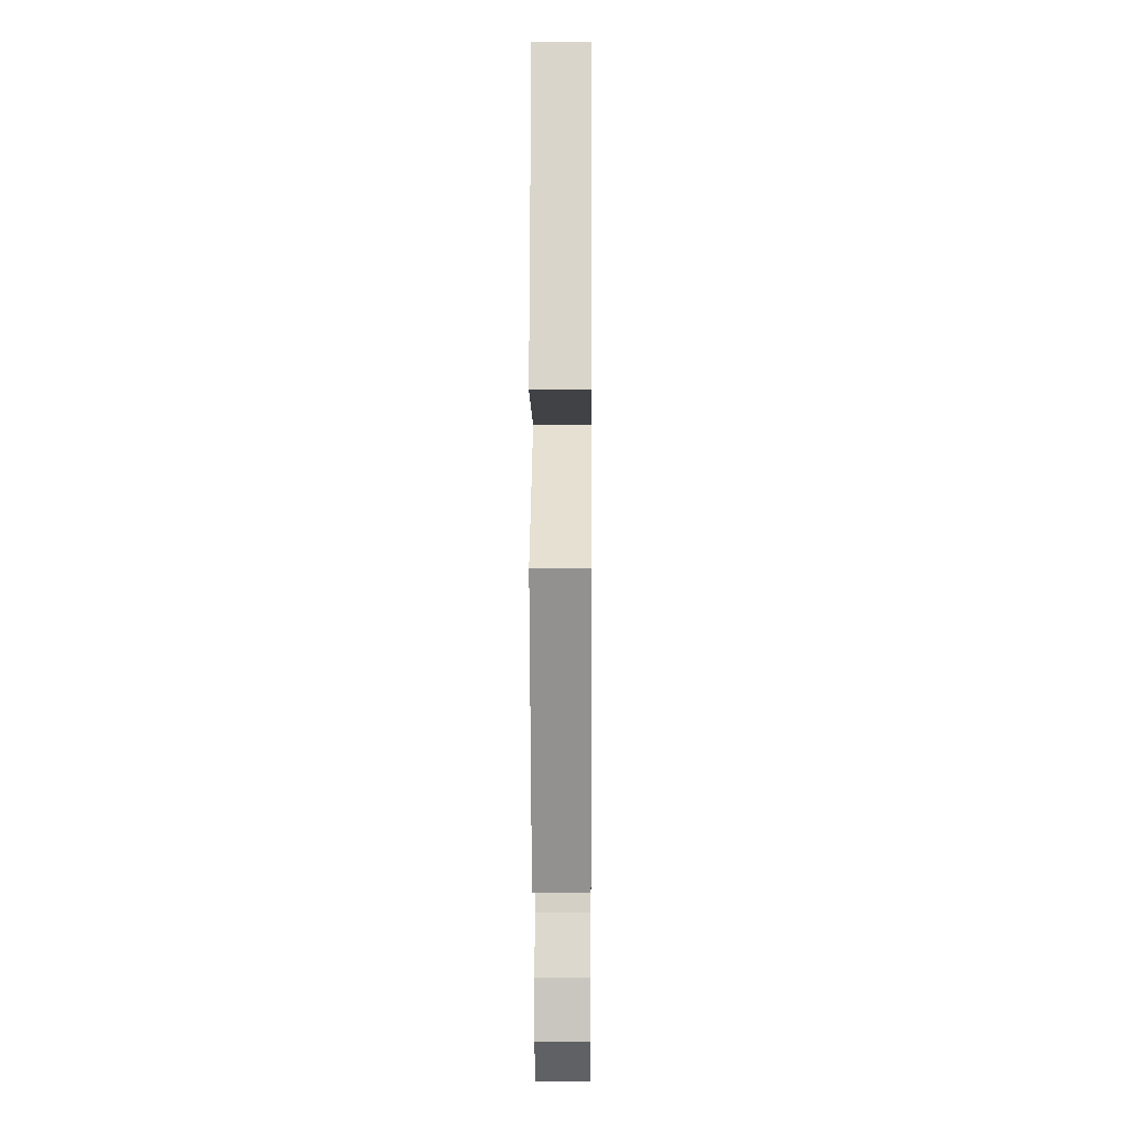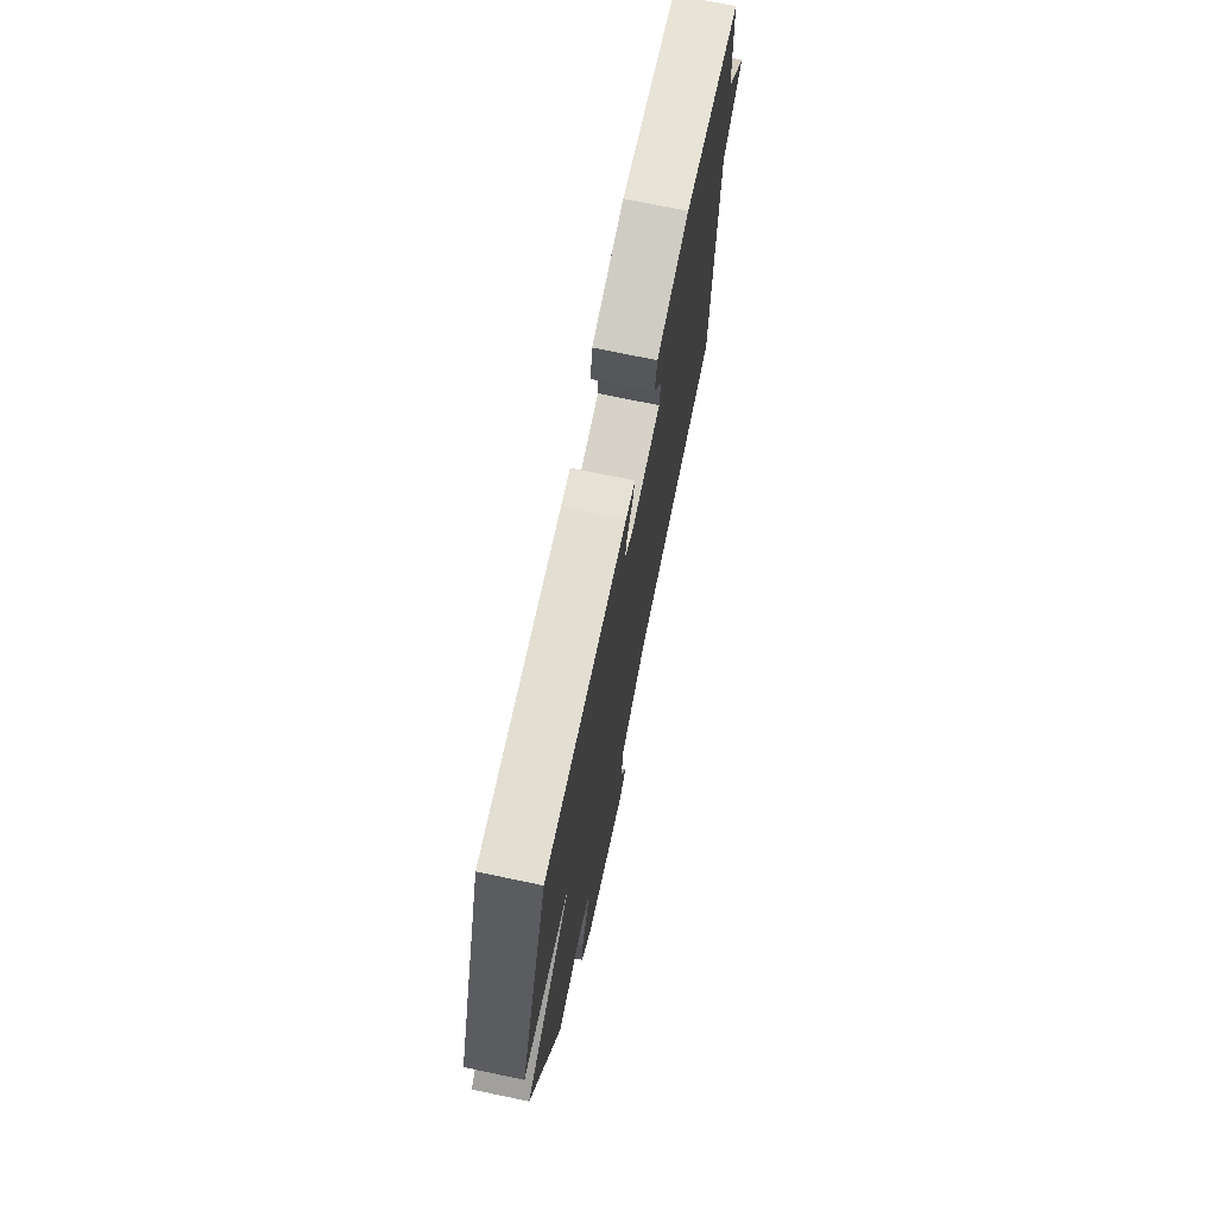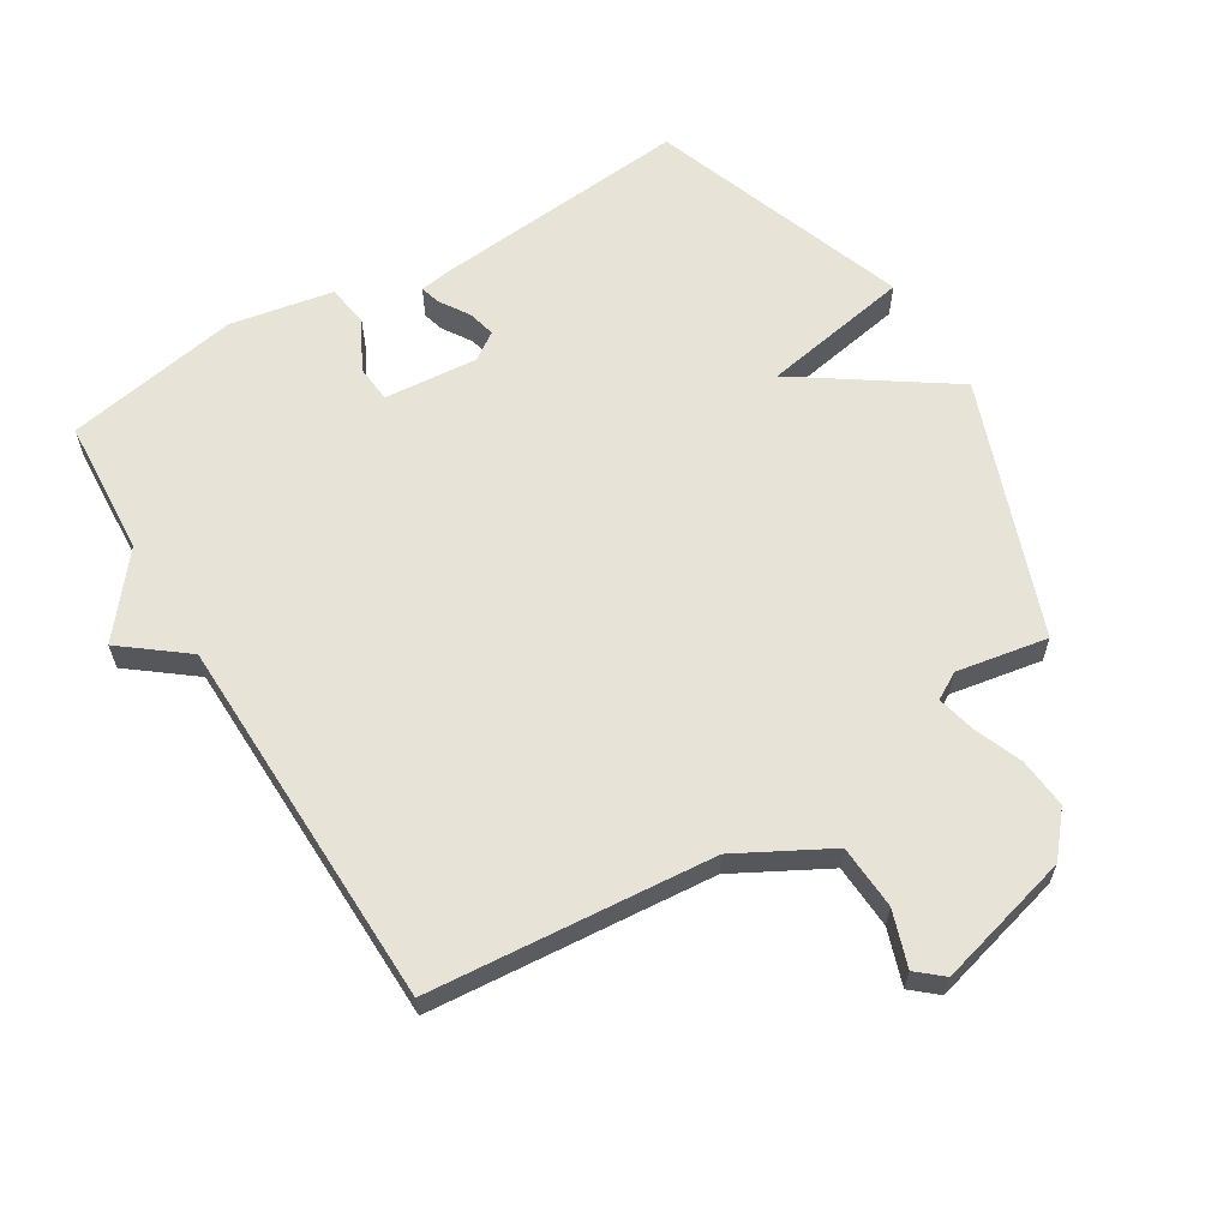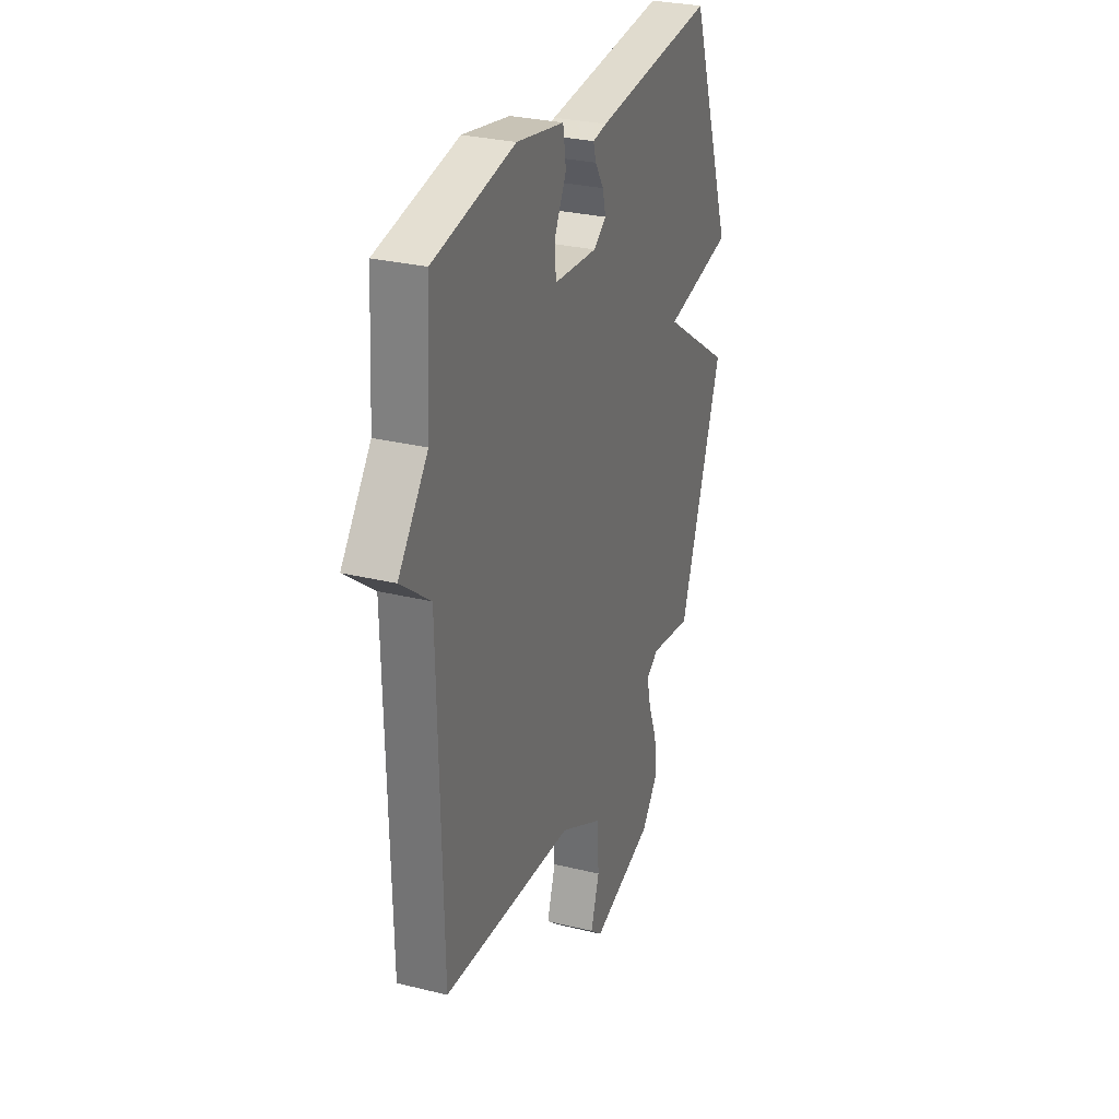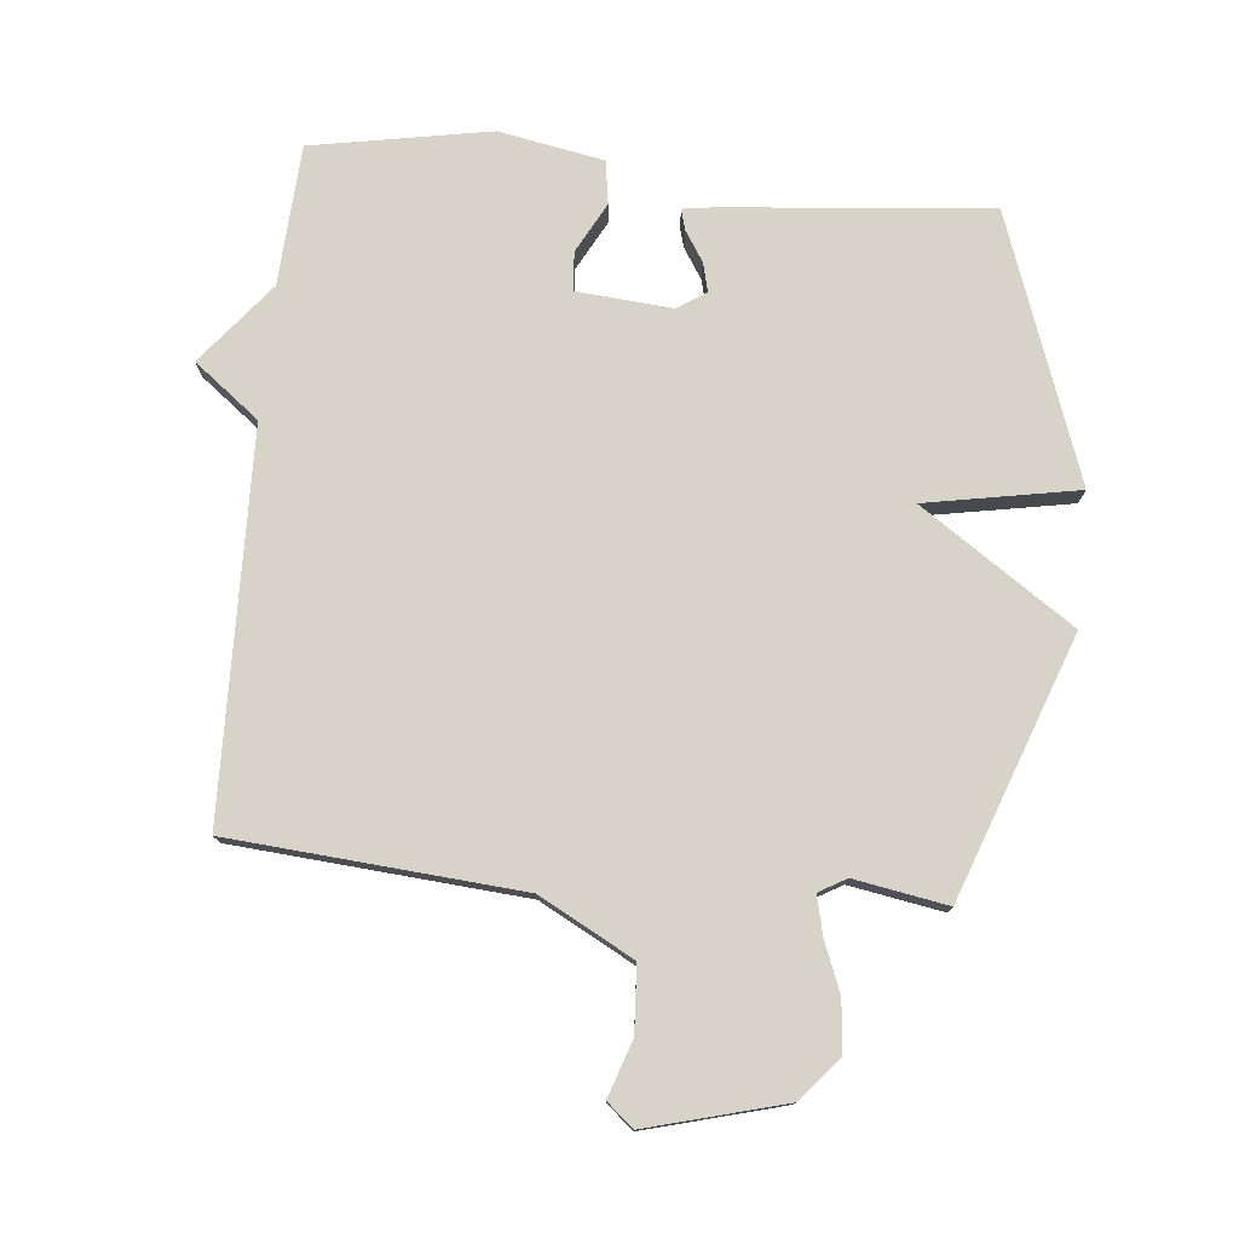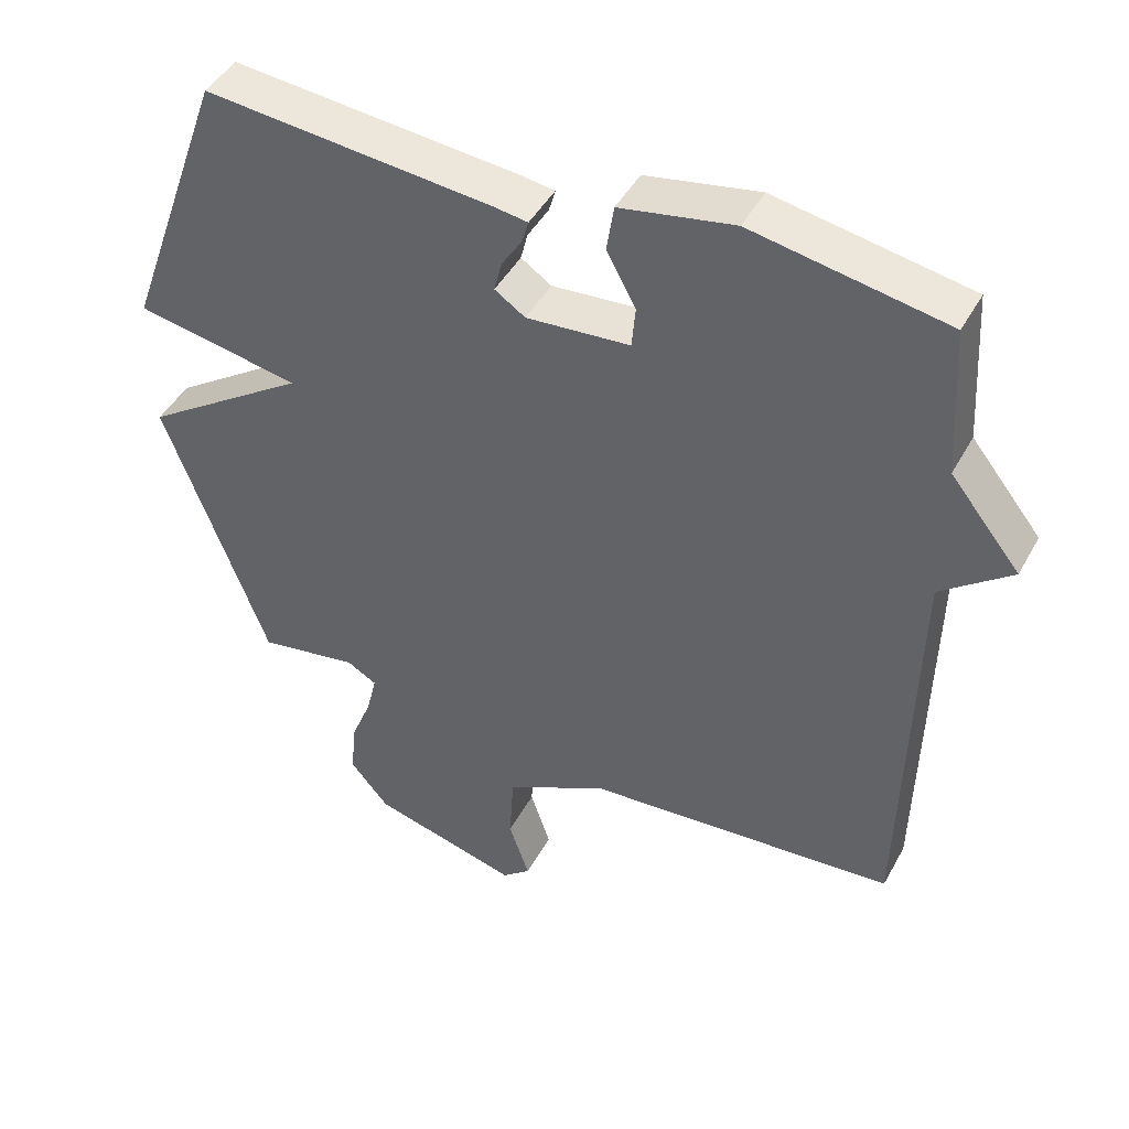
<metadata>
{"format":"obj","ext":"obj","renderer":"f3d","projection":"perspective","resolution":1024,"background":"white","views":[{"elev":3.8,"azim":-89.5,"up":"+Z"},{"elev":73.4,"azim":-78.2,"up":"+Z"},{"elev":62.2,"azim":148.7,"up":"+Y"},{"elev":29.1,"azim":109.9,"up":"+Z"},{"elev":77.0,"azim":-174.5,"up":"+Y"},{"elev":45.2,"azim":27.3,"up":"+Z"}]}
</metadata>
<code>
v 0.5 0.07 0.5
v 0.513 0.07 0.286
v 0.612 0.07 0.163
v 0.513 0.07 0.086
v 0.5 0.07 -0.5
v 0.058 0.07 -0.536
v -0.085 0.07 -0.613
v -0.091 0.07 -0.713
v -0.062 0.07 -0.799
v -0.102 0.07 -0.833
v -0.312 0.07 -0.777
v -0.367 0.07 -0.712
v -0.36 0.07 -0.634
v -0.33 0.07 -0.558
v -0.316 0.07 -0.499
v -0.358 0.07 -0.475
v -0.5 0.07 -0.5
v -0.645 0.07 -0.104
v -0.412 0.07 0.054
v -0.645 0.07 0.096
v -0.5 0.07 0.5
v -0.094 0.07 0.463
v -0.047 0.07 0.456
v -0.056 0.07 0.424
v -0.085 0.07 0.379
v -0.096 0.07 0.335
v -0.053 0.07 0.306
v 0.093 0.07 0.318
v 0.098 0.07 0.377
v 0.057 0.07 0.453
v 0.067 0.07 0.519
v 0.227 0.07 0.549
v 0.5 0 0.5
v 0.513 0 0.286
v 0.612 0 0.163
v 0.513 0 0.086
v 0.5 0 -0.5
v 0.058 0 -0.536
v -0.085 0 -0.613
v -0.091 0 -0.713
v -0.062 0 -0.799
v -0.102 0 -0.833
v -0.312 0 -0.777
v -0.367 0 -0.712
v -0.36 0 -0.634
v -0.33 0 -0.558
v -0.316 0 -0.499
v -0.358 0 -0.475
v -0.5 0 -0.5
v -0.645 0 -0.104
v -0.412 0 0.054
v -0.645 0 0.096
v -0.5 0 0.5
v -0.094 0 0.463
v -0.047 0 0.456
v -0.056 0 0.424
v -0.085 0 0.379
v -0.096 0 0.335
v -0.053 0 0.306
v 0.093 0 0.318
v 0.098 0 0.377
v 0.057 0 0.453
v 0.067 0 0.519
v 0.227 0 0.549
f 32 1 2
f 31 32 2
f 30 31 2
f 29 30 2
f 2 3 4
f 29 2 4
f 28 29 4
f 4 5 6
f 28 4 6
f 27 28 6
f 26 27 6 7
f 23 24 25
f 22 23 25
f 21 22 25
f 20 21 25
f 19 20 25
f 19 25 26
f 16 17 18 19
f 19 26 7
f 16 19 7
f 15 16 7
f 12 13 14
f 11 12 14
f 10 11 14
f 9 10 14
f 8 9 14
f 7 8 14 15
f 34 33 64
f 34 64 63
f 34 63 62
f 34 62 61
f 36 35 34
f 36 34 61
f 36 61 60
f 38 37 36
f 38 36 60
f 38 60 59
f 39 38 59 58
f 57 56 55
f 57 55 54
f 57 54 53
f 57 53 52
f 57 52 51
f 58 57 51
f 51 50 49 48
f 39 58 51
f 39 51 48
f 39 48 47
f 46 45 44
f 46 44 43
f 46 43 42
f 46 42 41
f 46 41 40
f 47 46 40 39
f 1 33 34 2
f 2 34 35 3
f 3 35 36 4
f 4 36 37 5
f 5 37 38 6
f 6 38 39 7
f 7 39 40 8
f 8 40 41 9
f 9 41 42 10
f 10 42 43 11
f 11 43 44 12
f 12 44 45 13
f 13 45 46 14
f 14 46 47 15
f 15 47 48 16
f 16 48 49 17
f 17 49 50 18
f 18 50 51 19
f 19 51 52 20
f 20 52 53 21
f 21 53 54 22
f 22 54 55 23
f 23 55 56 24
f 24 56 57 25
f 25 57 58 26
f 26 58 59 27
f 27 59 60 28
f 28 60 61 29
f 29 61 62 30
f 30 62 63 31
f 31 63 64 32
f 32 64 33 1

</code>
